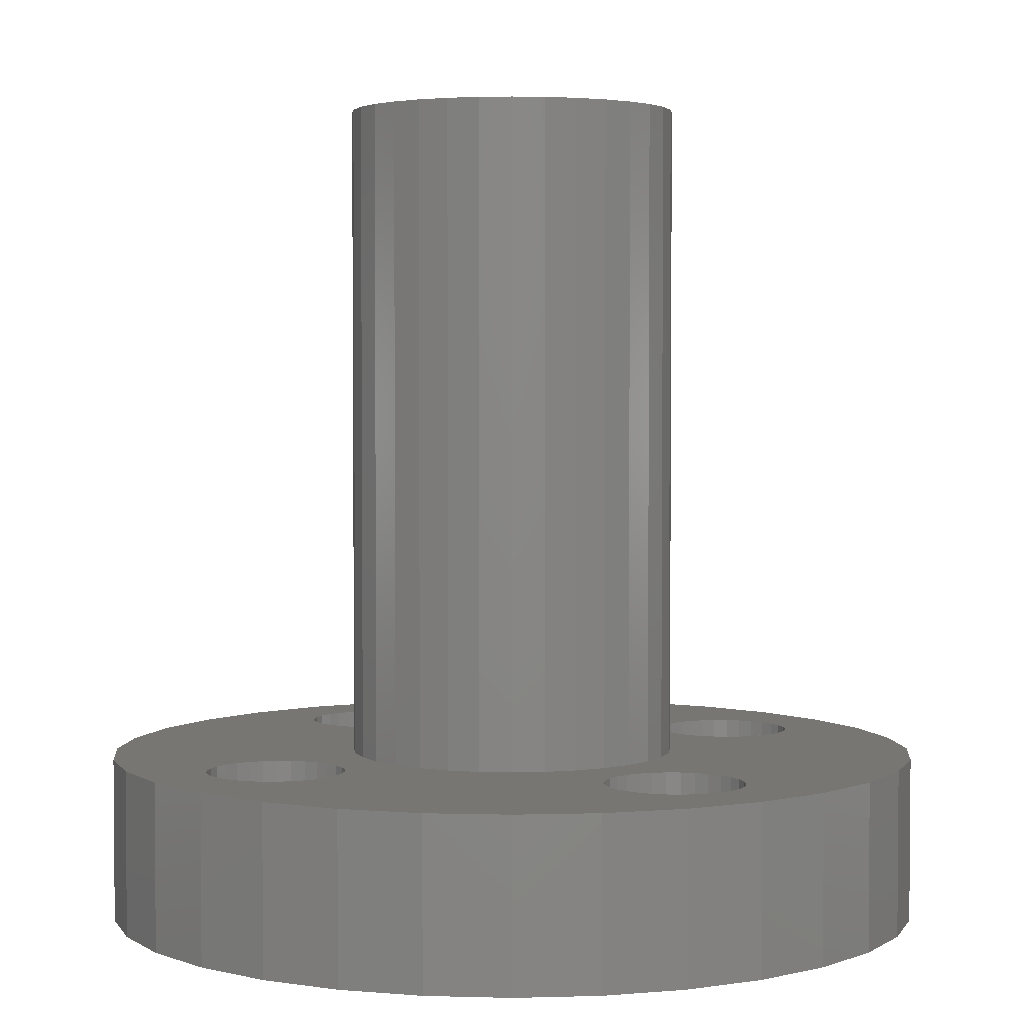
<metadata>
{"format":"stl","ext":"stl","renderer":"f3d","projection":"perspective","resolution":1024,"background":"white","views":[{"elev":3.1,"azim":-33.8,"up":"+Z"}]}
</metadata>
<code>
# stl→obj: 432 verts, 880 faces
v -12.5 0 0
v -12.26 2.439 0
v -12.26 -2.439 0
v -11.55 4.784 0
v -10.39 6.945 0
v -8.839 8.839 0
v -6.945 10.39 0
v -4.784 11.55 0
v -9.533 1.79 0
v -2.439 12.26 0
v -9.139 1.966 0
v 0 12.5 0
v 0.2161 10.56 0
v 2.439 12.26 0
v 1.383 10.04 0
v 4.784 11.55 0
v 2.022 8.07 0
v 6.945 10.39 0
v -0.7806 3.924 0
v 8.839 8.839 0
v 1.531 3.696 0
v 10.39 6.945 0
v 2.829 2.829 0
v 11.55 4.784 0
v 8.284 2.056 0
v 12.26 2.439 0
v 9.533 1.79 0
v 9.883 1.536 0
v 9.533 -1.79 0
v 12.5 0 0
v 12.26 -2.439 0
v 2.223 -3.327 0
v 11.55 -4.784 0
v 0 -4.001 0
v 10.39 -6.945 0
v 8.839 -8.839 0
v 2.022 -8.07 0
v 6.945 -10.39 0
v 1.672 -9.715 0
v 4.784 -11.55 0
v 0.6387 -10.47 0
v 2.439 -12.26 0
v -1.033 -10.29 0
v 0 -12.5 0
v -2.439 -12.26 0
v -4.784 -11.55 0
v -6.945 -10.39 0
v -8.839 -8.839 0
v -10.39 -6.945 0
v -11.55 -4.784 0
v -10.52 -0.4298 0
v -10.57 0 0
v -10.39 -0.8407 0
v -10.17 -1.215 0
v -9.883 -1.536 0
v -9.533 -1.79 0
v -6.478 -0.4298 0
v -4.001 0 0
v -6.612 -0.8407 0
v 3.924 0.7806 0
v 6.828 1.215 0
v 4.001 0 0
v -3.696 -1.531 0
v -7.467 -1.79 0
v -7.117 -1.536 0
v -9.139 -1.966 0
v -8.716 -2.056 0
v -2.829 -2.829 0
v -3.327 -2.223 0
v -7.861 -1.966 0
v -6.828 -1.215 0
v -3.924 -0.7806 0
v -8.284 -2.056 0
v 6.612 0.8407 0
v -3.696 1.531 0
v -6.433 0 0
v -6.478 0.4298 0
v -3.924 0.7806 0
v 0 4.001 0
v -7.467 1.79 0
v -1.033 6.71 0
v -7.117 1.536 0
v -6.828 1.215 0
v -6.612 0.8407 0
v 1.672 9.715 0
v 1.888 9.341 0
v -8.716 2.056 0
v -8.284 2.056 0
v -9.883 1.536 0
v -10.17 1.215 0
v -10.39 0.8407 0
v -1.672 -9.715 0
v -1.888 -9.341 0
v -1.531 -3.696 0
v -2.223 -3.327 0
v -0.7806 -3.924 0
v 0.7806 -3.924 0
v 1.531 -3.696 0
v 2.829 -2.829 0
v 3.327 -2.223 0
v 3.924 -0.7806 0
v 6.612 -0.8407 0
v 3.696 -1.531 0
v 10.57 0 0
v 10.52 -0.4298 0
v 6.433 0 0
v 6.478 -0.4298 0
v 10.52 0.4298 0
v 2.223 3.327 0
v 3.327 2.223 0
v 3.696 1.531 0
v -1.888 7.659 0
v -7.861 1.966 0
v 0.7806 3.924 0
v -1.531 3.696 0
v -2.829 2.829 0
v -2.223 3.327 0
v -3.327 2.223 0
v -2.067 -8.5 0
v -2.022 -8.93 0
v 0.2161 -10.56 0
v -0.2161 -10.56 0
v -0.6387 -10.47 0
v -1.383 -10.04 0
v 1.033 -10.29 0
v 1.383 -10.04 0
v 1.888 -9.341 0
v 2.067 -8.5 0
v 2.022 -8.93 0
v 1.888 -7.659 0
v -0.2161 -6.444 0
v 0.2161 -6.444 0
v 1.672 -7.285 0
v 1.383 -6.964 0
v 1.033 -6.71 0
v 0.6387 -6.534 0
v -0.6387 -6.534 0
v -1.033 -6.71 0
v -1.383 -6.964 0
v -2.022 8.07 0
v -1.888 -7.659 0
v -1.672 -7.285 0
v -2.022 -8.07 0
v -1.888 9.341 0
v -1.672 9.715 0
v -2.067 8.5 0
v -1.383 6.964 0
v -1.672 7.285 0
v 1.672 7.285 0
v 1.383 6.964 0
v -0.6387 6.534 0
v -0.2161 6.444 0
v 0.2161 6.444 0
v 0.6387 6.534 0
v 1.033 6.71 0
v 1.888 7.659 0
v 2.067 8.5 0
v 2.022 8.93 0
v 1.033 10.29 0
v 0.6387 10.47 0
v -0.2161 10.56 0
v -1.383 10.04 0
v -1.033 10.29 0
v -0.6387 10.47 0
v -2.022 8.93 0
v 7.117 1.536 0
v 7.117 -1.536 0
v 6.828 -1.215 0
v 8.716 -2.056 0
v 8.284 -2.056 0
v 7.467 -1.79 0
v 7.861 -1.966 0
v 9.139 -1.966 0
v 9.883 -1.536 0
v 10.39 -0.8407 0
v 10.17 -1.215 0
v 10.17 1.215 0
v 10.39 0.8407 0
v 8.716 2.056 0
v 7.467 1.79 0
v 7.861 1.966 0
v 9.139 1.966 0
v 6.478 0.4298 0
v -10.52 0.4298 0
v -12.5 0 5
v -12.26 2.439 5
v -12.26 -2.439 5
v -11.55 -4.784 5
v -10.39 -6.945 5
v -8.839 -8.839 5
v -6.945 -10.39 5
v -4.784 -11.55 5
v -2.439 -12.26 5
v 0 -12.5 5
v 2.439 -12.26 5
v 4.784 -11.55 5
v 6.945 -10.39 5
v 8.839 -8.839 5
v 10.39 -6.945 5
v 11.55 -4.784 5
v 12.26 -2.439 5
v 12.5 0 5
v 12.26 2.439 5
v 11.55 4.784 5
v 10.39 6.945 5
v 8.839 8.839 5
v 6.945 10.39 5
v 4.784 11.55 5
v 2.439 12.26 5
v 0 12.5 5
v -2.439 12.26 5
v -4.784 11.55 5
v -6.945 10.39 5
v -8.839 8.839 5
v -10.39 6.945 5
v -11.55 4.784 5
v -10.52 0.4298 5
v -10.57 0 5
v -10.52 -0.4298 5
v -10.39 0.8407 5
v -10.17 1.215 5
v -9.883 1.536 5
v -9.533 1.79 5
v -9.139 1.966 5
v -8.716 2.056 5
v -8.284 2.056 5
v -7.861 1.966 5
v -7.467 1.79 5
v -7.117 1.536 5
v -6.828 1.215 5
v -6.612 0.8407 5
v -6.478 0.4298 5
v -6.433 0 5
v -6.478 -0.4298 5
v -6.612 -0.8407 5
v -6.828 -1.215 5
v -7.117 -1.536 5
v -7.467 -1.79 5
v -7.861 -1.966 5
v -8.284 -2.056 5
v -8.716 -2.056 5
v -9.139 -1.966 5
v -9.533 -1.79 5
v -9.883 -1.536 5
v -10.17 -1.215 5
v -10.39 -0.8407 5
v -3.924 0.7806 25
v -4.001 0 25
v -3.924 -0.7806 25
v -3.696 1.531 25
v -3.327 2.223 25
v -2.829 2.829 25
v -2.223 3.327 25
v -1.531 3.696 25
v -0.7806 3.924 25
v 0 4.001 25
v 0.7806 3.924 25
v 1.531 3.696 25
v 2.223 3.327 25
v 2.829 2.829 25
v 3.327 2.223 25
v 3.696 1.531 25
v 3.924 0.7806 25
v 4.001 0 25
v 3.924 -0.7806 25
v 3.696 -1.531 25
v 3.327 -2.223 25
v 2.829 -2.829 25
v 2.223 -3.327 25
v 1.531 -3.696 25
v 0.7806 -3.924 25
v 0 -4.001 25
v -0.7806 -3.924 25
v -1.531 -3.696 25
v -2.223 -3.327 25
v -2.829 -2.829 25
v -3.327 -2.223 25
v -3.696 -1.531 25
v -2.022 -8.07 5
v -2.067 -8.5 5
v -2.022 -8.93 5
v -1.888 -7.659 5
v -1.672 -7.285 5
v -1.383 -6.964 5
v -1.033 -6.71 5
v -0.6387 -6.534 5
v -0.2161 -6.444 5
v 0.2161 -6.444 5
v 0.6387 -6.534 5
v 1.033 -6.71 5
v 1.383 -6.964 5
v 1.672 -7.285 5
v 1.888 -7.659 5
v 2.022 -8.07 5
v 2.067 -8.5 5
v 2.022 -8.93 5
v 1.888 -9.341 5
v 1.672 -9.715 5
v 1.383 -10.04 5
v 1.033 -10.29 5
v 0.6387 -10.47 5
v 0.2161 -10.56 5
v -0.2161 -10.56 5
v -0.6387 -10.47 5
v -1.033 -10.29 5
v -1.383 -10.04 5
v -1.672 -9.715 5
v -1.888 -9.341 5
v -2.022 8.93 5
v -2.067 8.5 5
v -2.022 8.07 5
v -1.888 9.341 5
v -1.672 9.715 5
v -1.383 10.04 5
v -1.033 10.29 5
v -0.6387 10.47 5
v -0.2161 10.56 5
v 0.2161 10.56 5
v 0.6387 10.47 5
v 1.033 10.29 5
v 1.383 10.04 5
v 1.672 9.715 5
v 1.888 9.341 5
v 2.022 8.93 5
v 2.067 8.5 5
v 2.022 8.07 5
v 1.888 7.659 5
v 1.672 7.285 5
v 1.383 6.964 5
v 1.033 6.71 5
v 0.6387 6.534 5
v 0.2161 6.444 5
v -0.2161 6.444 5
v -0.6387 6.534 5
v -1.033 6.71 5
v -1.383 6.964 5
v -1.672 7.285 5
v -1.888 7.659 5
v 6.478 0.4298 5
v 6.433 0 5
v 6.478 -0.4298 5
v 6.612 0.8407 5
v 6.828 1.215 5
v 7.117 1.536 5
v 7.467 1.79 5
v 7.861 1.966 5
v 8.284 2.056 5
v 8.716 2.056 5
v 9.139 1.966 5
v 9.533 1.79 5
v 9.883 1.536 5
v 10.17 1.215 5
v 10.39 0.8407 5
v 10.52 0.4298 5
v 10.57 0 5
v 10.52 -0.4298 5
v 10.39 -0.8407 5
v 10.17 -1.215 5
v 9.883 -1.536 5
v 9.533 -1.79 5
v 9.139 -1.966 5
v 8.716 -2.056 5
v 8.284 -2.056 5
v 7.861 -1.966 5
v 7.467 -1.79 5
v 7.117 -1.536 5
v 6.828 -1.215 5
v 6.612 -0.8407 5
v -4.157 -2.778 5
v 0.9755 4.904 5
v 1.913 4.619 5
v -4.904 -0.9755 5
v -5 0 5
v -3.536 -3.536 5
v -4.904 0.9755 5
v -4.619 1.913 5
v -4.157 2.778 5
v -3.536 3.536 5
v 4.904 -0.9755 5
v 4.619 -1.913 5
v -4.619 -1.913 5
v -0.9755 -4.904 5
v -1.913 -4.619 5
v 1.913 -4.619 5
v 0.9755 -4.904 5
v 5 0 5
v 0 5 5
v 4.904 0.9755 5
v -2.778 4.157 5
v -1.913 4.619 5
v 4.157 2.778 5
v 4.619 1.913 5
v 2.778 4.157 5
v 3.536 3.536 5
v -0.9755 4.904 5
v 4.157 -2.778 5
v 3.536 -3.536 5
v 2.778 -4.157 5
v 0 -5 5
v -2.778 -4.157 5
v -4.904 0.9755 25
v -5 0 25
v -4.904 -0.9755 25
v -4.157 -2.778 25
v -4.619 -1.913 25
v -3.536 -3.536 25
v -2.778 -4.157 25
v 2.778 4.157 25
v 0 5 25
v 0.9755 4.904 25
v -1.913 4.619 25
v -0.9755 4.904 25
v -2.778 4.157 25
v -3.536 3.536 25
v -4.157 2.778 25
v -4.619 1.913 25
v 2.778 -4.157 25
v 4.157 -2.778 25
v 3.536 3.536 25
v 1.913 4.619 25
v 0.9755 -4.904 25
v 4.157 2.778 25
v 4.619 1.913 25
v 4.904 0.9755 25
v 5 0 25
v 4.904 -0.9755 25
v 4.619 -1.913 25
v 3.536 -3.536 25
v 1.913 -4.619 25
v 0 -5 25
v -0.9755 -4.904 25
v -1.913 -4.619 25
f 1 2 3
f 3 2 4
f 3 4 5
f 3 5 6
f 3 6 7
f 3 7 8
f 9 8 10
f 11 10 12
f 13 12 14
f 15 14 16
f 17 16 18
f 19 18 20
f 21 20 22
f 23 22 24
f 25 24 26
f 27 26 28
f 29 30 31
f 32 31 33
f 34 33 35
f 3 35 36
f 37 36 38
f 39 38 40
f 41 40 42
f 43 42 44
f 3 44 45
f 3 45 46
f 3 46 47
f 3 47 48
f 3 48 49
f 3 49 50
f 51 3 52
f 53 3 51
f 54 3 53
f 55 3 54
f 56 3 55
f 57 58 59
f 60 61 62
f 63 64 65
f 3 66 67
f 68 3 69
f 69 70 63
f 71 72 65
f 73 3 67
f 74 62 61
f 66 3 56
f 75 76 77
f 76 78 57
f 19 20 79
f 80 81 82
f 83 18 84
f 85 16 86
f 87 12 88
f 9 10 11
f 89 8 9
f 11 12 87
f 90 8 89
f 91 8 90
f 78 76 75
f 3 8 91
f 58 57 78
f 92 3 93
f 3 73 69
f 94 3 95
f 3 68 95
f 34 35 96
f 3 94 96
f 3 96 35
f 97 33 34
f 98 33 97
f 32 33 98
f 99 31 32
f 100 31 99
f 101 102 103
f 104 30 105
f 62 106 107
f 108 26 104
f 64 63 70
f 69 73 70
f 72 71 59
f 109 22 23
f 72 59 58
f 110 24 111
f 112 80 113
f 114 20 21
f 79 20 114
f 23 24 110
f 115 18 19
f 116 84 117
f 117 18 115
f 84 18 117
f 118 84 116
f 75 77 118
f 84 118 77
f 3 119 120
f 3 120 93
f 121 42 122
f 3 92 44
f 122 42 123
f 92 124 44
f 124 43 44
f 123 42 43
f 41 42 121
f 125 40 41
f 39 40 126
f 126 40 125
f 127 38 39
f 37 38 128
f 129 38 127
f 128 38 129
f 130 36 37
f 131 3 132
f 133 36 130
f 134 36 133
f 135 36 134
f 136 36 135
f 3 36 136
f 3 136 132
f 137 3 131
f 138 3 137
f 139 3 138
f 112 88 140
f 141 3 142
f 143 3 141
f 112 113 88
f 142 3 139
f 3 143 119
f 144 88 145
f 88 146 140
f 81 80 147
f 80 112 148
f 80 148 147
f 21 22 109
f 149 18 150
f 83 151 152
f 83 152 153
f 83 153 154
f 83 154 155
f 83 155 18
f 155 150 18
f 156 18 149
f 17 18 156
f 157 16 17
f 86 16 158
f 158 16 157
f 151 82 81
f 15 16 85
f 159 14 15
f 160 14 159
f 161 12 13
f 162 12 163
f 164 12 161
f 163 12 164
f 145 12 162
f 88 12 145
f 102 101 107
f 88 144 165
f 88 165 146
f 104 26 30
f 62 107 101
f 111 166 60
f 167 100 168
f 103 168 100
f 169 31 170
f 100 167 171
f 100 171 172
f 100 172 170
f 100 170 31
f 173 31 169
f 29 31 173
f 174 30 29
f 105 30 175
f 176 30 174
f 175 30 176
f 28 26 177
f 178 26 108
f 177 26 178
f 61 60 166
f 25 26 179
f 180 111 181
f 182 179 26
f 111 24 25
f 181 111 25
f 111 180 166
f 63 65 72
f 168 103 102
f 182 26 27
f 183 62 74
f 62 183 106
f 52 3 184
f 184 3 91
f 151 83 82
f 13 14 160
f 1 185 2
f 2 185 186
f 1 3 185
f 185 3 187
f 3 50 187
f 187 50 188
f 50 49 188
f 188 49 189
f 49 48 189
f 189 48 190
f 190 48 47
f 191 190 47
f 191 47 46
f 192 191 46
f 192 46 45
f 193 192 45
f 193 45 44
f 194 193 44
f 194 44 42
f 195 194 42
f 195 42 40
f 196 195 40
f 196 40 38
f 197 196 38
f 197 38 36
f 198 197 36
f 198 36 35
f 199 198 35
f 199 35 33
f 200 199 33
f 200 33 31
f 201 200 31
f 201 31 30
f 202 201 30
f 30 26 203
f 202 30 203
f 26 24 204
f 203 26 204
f 24 22 205
f 204 24 205
f 22 20 206
f 205 22 206
f 18 207 20
f 20 207 206
f 16 208 18
f 18 208 207
f 14 209 16
f 16 209 208
f 12 210 14
f 14 210 209
f 10 211 12
f 12 211 210
f 8 212 10
f 10 212 211
f 7 213 8
f 8 213 212
f 6 214 7
f 7 214 213
f 5 215 6
f 6 215 214
f 4 216 5
f 5 216 215
f 2 186 4
f 4 186 216
f 184 217 218
f 52 184 218
f 218 219 51
f 52 218 51
f 91 220 217
f 184 91 217
f 90 221 220
f 91 90 220
f 89 222 221
f 90 89 221
f 9 223 222
f 89 9 222
f 11 224 223
f 9 11 223
f 87 225 224
f 11 87 224
f 88 226 225
f 87 88 225
f 113 227 226
f 88 113 226
f 80 228 227
f 113 80 227
f 82 229 228
f 80 82 228
f 230 229 83
f 83 229 82
f 231 230 84
f 84 230 83
f 232 231 77
f 77 231 84
f 233 232 76
f 76 232 77
f 233 76 234
f 234 76 57
f 234 57 235
f 235 57 59
f 235 59 236
f 236 59 71
f 236 71 237
f 237 71 65
f 237 65 238
f 238 65 64
f 238 64 239
f 239 64 70
f 239 70 240
f 240 70 73
f 240 73 241
f 241 73 67
f 241 67 242
f 242 67 66
f 242 66 243
f 243 66 56
f 243 56 244
f 244 56 55
f 245 244 55
f 54 245 55
f 246 245 54
f 53 246 54
f 219 246 53
f 51 219 53
f 78 247 248
f 58 78 248
f 248 249 72
f 58 248 72
f 75 250 247
f 78 75 247
f 118 251 250
f 75 118 250
f 116 252 251
f 118 116 251
f 117 253 252
f 116 117 252
f 115 254 253
f 117 115 253
f 19 255 254
f 115 19 254
f 79 256 255
f 19 79 255
f 114 257 256
f 79 114 256
f 21 258 257
f 114 21 257
f 109 259 258
f 21 109 258
f 23 260 259
f 109 23 259
f 261 260 110
f 110 260 23
f 262 261 111
f 111 261 110
f 263 262 60
f 60 262 111
f 264 263 62
f 62 263 60
f 264 62 265
f 265 62 101
f 265 101 266
f 266 101 103
f 266 103 267
f 267 103 100
f 267 100 268
f 268 100 99
f 268 99 269
f 269 99 32
f 269 32 270
f 270 32 98
f 270 98 271
f 271 98 97
f 271 97 272
f 272 97 34
f 272 34 273
f 273 34 96
f 273 96 274
f 274 96 94
f 274 94 275
f 275 94 95
f 275 95 276
f 276 95 68
f 277 276 68
f 69 277 68
f 278 277 69
f 63 278 69
f 249 278 63
f 72 249 63
f 143 279 280
f 119 143 280
f 280 281 120
f 119 280 120
f 141 282 279
f 143 141 279
f 142 283 282
f 141 142 282
f 139 284 283
f 142 139 283
f 138 285 284
f 139 138 284
f 137 286 285
f 138 137 285
f 131 287 286
f 137 131 286
f 132 288 287
f 131 132 287
f 136 289 288
f 132 136 288
f 135 290 289
f 136 135 289
f 134 291 290
f 135 134 290
f 292 291 133
f 133 291 134
f 293 292 130
f 130 292 133
f 294 293 37
f 37 293 130
f 295 294 128
f 128 294 37
f 295 128 296
f 296 128 129
f 296 129 297
f 297 129 127
f 297 127 298
f 298 127 39
f 298 39 299
f 299 39 126
f 299 126 300
f 300 126 125
f 300 125 301
f 301 125 41
f 301 41 302
f 302 41 121
f 302 121 303
f 303 121 122
f 303 122 304
f 304 122 123
f 304 123 305
f 305 123 43
f 305 43 306
f 306 43 124
f 307 306 124
f 92 307 124
f 308 307 92
f 93 308 92
f 281 308 93
f 120 281 93
f 165 309 310
f 146 165 310
f 310 311 140
f 146 310 140
f 144 312 309
f 165 144 309
f 145 313 312
f 144 145 312
f 162 314 313
f 145 162 313
f 163 315 314
f 162 163 314
f 164 316 315
f 163 164 315
f 161 317 316
f 164 161 316
f 13 318 317
f 161 13 317
f 160 319 318
f 13 160 318
f 159 320 319
f 160 159 319
f 15 321 320
f 159 15 320
f 322 321 85
f 85 321 15
f 323 322 86
f 86 322 85
f 324 323 158
f 158 323 86
f 325 324 157
f 157 324 158
f 325 157 326
f 326 157 17
f 326 17 327
f 327 17 156
f 327 156 328
f 328 156 149
f 328 149 329
f 329 149 150
f 329 150 330
f 330 150 155
f 330 155 331
f 331 155 154
f 331 154 332
f 332 154 153
f 332 153 333
f 333 153 152
f 333 152 334
f 334 152 151
f 334 151 335
f 335 151 81
f 335 81 336
f 336 81 147
f 337 336 147
f 148 337 147
f 338 337 148
f 112 338 148
f 311 338 112
f 140 311 112
f 183 339 340
f 106 183 340
f 340 341 107
f 106 340 107
f 74 342 339
f 183 74 339
f 61 343 342
f 74 61 342
f 166 344 343
f 61 166 343
f 180 345 344
f 166 180 344
f 181 346 345
f 180 181 345
f 25 347 346
f 181 25 346
f 179 348 347
f 25 179 347
f 182 349 348
f 179 182 348
f 27 350 349
f 182 27 349
f 28 351 350
f 27 28 350
f 352 351 177
f 177 351 28
f 353 352 178
f 178 352 177
f 354 353 108
f 108 353 178
f 355 354 104
f 104 354 108
f 355 104 356
f 356 104 105
f 356 105 357
f 357 105 175
f 357 175 358
f 358 175 176
f 358 176 359
f 359 176 174
f 359 174 360
f 360 174 29
f 360 29 361
f 361 29 173
f 361 173 362
f 362 173 169
f 362 169 363
f 363 169 170
f 363 170 364
f 364 170 172
f 364 172 365
f 365 172 171
f 365 171 366
f 366 171 167
f 367 366 167
f 168 367 167
f 368 367 168
f 102 368 168
f 341 368 102
f 107 341 102
f 186 185 187
f 189 186 188
f 188 186 187
f 190 186 189
f 191 186 190
f 192 186 191
f 246 186 192
f 221 222 186
f 235 236 369
f 279 239 240
f 370 371 205
f 331 186 206
f 318 319 209
f 315 316 209
f 211 186 210
f 212 186 211
f 213 186 212
f 214 186 213
f 215 186 214
f 216 186 215
f 218 217 186
f 243 244 193
f 217 220 186
f 241 242 194
f 372 373 232
f 223 224 186
f 374 369 236
f 375 227 228
f 229 230 375
f 225 186 224
f 376 186 226
f 377 378 186
f 376 377 186
f 379 365 366
f 372 232 233
f 363 364 380
f 222 223 186
f 369 381 235
f 381 234 235
f 307 240 194
f 242 243 193
f 194 242 193
f 244 245 192
f 193 244 192
f 338 311 186
f 245 246 192
f 382 383 197
f 233 234 372
f 384 385 198
f 227 376 226
f 225 226 186
f 386 379 367
f 387 370 205
f 388 340 339
f 389 390 186
f 391 392 203
f 389 186 378
f 393 394 204
f 206 186 390
f 206 395 205
f 206 390 395
f 395 387 205
f 205 371 204
f 371 393 204
f 204 394 203
f 394 391 203
f 355 356 202
f 279 282 238
f 375 228 229
f 201 380 200
f 200 396 199
f 396 397 199
f 199 398 198
f 380 396 200
f 398 384 198
f 198 385 197
f 399 382 197
f 385 399 197
f 237 238 285
f 374 236 400
f 381 372 234
f 280 240 281
f 279 240 280
f 302 303 195
f 283 238 282
f 284 238 283
f 298 299 196
f 285 286 236
f 286 287 400
f 297 298 196
f 400 236 286
f 291 292 197
f 383 400 287
f 296 297 196
f 289 383 288
f 290 383 289
f 197 383 290
f 292 293 197
f 197 290 291
f 197 293 196
f 293 294 196
f 294 295 196
f 287 288 383
f 295 296 196
f 301 302 195
f 285 236 237
f 300 301 195
f 196 299 195
f 299 300 195
f 240 241 194
f 284 285 238
f 306 307 194
f 195 303 194
f 303 304 194
f 304 305 194
f 305 306 194
f 308 240 307
f 281 240 308
f 310 186 311
f 321 322 208
f 309 186 310
f 312 186 309
f 317 318 209
f 210 186 313
f 316 317 209
f 210 313 314
f 210 315 209
f 210 314 315
f 325 326 207
f 209 319 208
f 319 320 208
f 320 321 208
f 208 322 207
f 322 323 207
f 323 324 207
f 324 325 207
f 337 338 186
f 207 326 206
f 326 327 206
f 327 328 206
f 328 329 206
f 329 330 206
f 333 334 186
f 330 331 206
f 332 186 331
f 336 337 186
f 334 335 186
f 335 336 186
f 332 333 186
f 368 341 386
f 312 313 186
f 359 360 201
f 341 340 386
f 279 238 239
f 388 386 340
f 392 388 342
f 360 361 201
f 392 342 343
f 345 392 344
f 346 392 345
f 347 392 346
f 348 349 203
f 203 392 347
f 349 350 203
f 353 354 202
f 203 350 202
f 350 351 202
f 351 352 202
f 352 353 202
f 347 348 203
f 202 356 201
f 356 357 201
f 357 358 201
f 358 359 201
f 339 342 388
f 366 367 379
f 379 380 365
f 364 365 380
f 201 361 362
f 201 363 380
f 201 362 363
f 343 344 392
f 386 367 368
f 246 219 186
f 219 218 186
f 354 355 202
f 220 221 186
f 397 398 199
f 373 231 232
f 373 230 231
f 373 375 230
f 375 376 227
f 401 402 403
f 404 401 405
f 405 401 403
f 406 401 404
f 407 401 406
f 278 401 407
f 258 259 408
f 253 254 409
f 255 256 410
f 411 401 412
f 413 401 411
f 414 401 413
f 415 401 414
f 416 401 415
f 269 270 417
f 267 268 418
f 259 260 419
f 256 257 420
f 412 401 252
f 412 253 409
f 412 252 253
f 409 254 410
f 254 255 410
f 410 256 420
f 251 252 401
f 420 257 408
f 257 258 408
f 408 259 419
f 271 272 421
f 419 260 422
f 250 251 401
f 422 261 423
f 423 262 424
f 424 263 425
f 425 264 426
f 264 265 426
f 426 266 427
f 427 267 418
f 260 261 422
f 418 268 428
f 261 262 423
f 428 269 417
f 262 263 424
f 417 270 429
f 263 264 425
f 429 271 421
f 265 266 426
f 421 272 430
f 272 273 430
f 430 274 431
f 268 269 428
f 431 275 432
f 275 276 432
f 432 277 407
f 277 278 407
f 276 277 432
f 278 249 401
f 249 248 401
f 270 271 429
f 274 275 431
f 273 274 430
f 248 247 401
f 266 267 427
f 247 250 401
f 373 372 402
f 402 372 403
f 372 381 403
f 403 381 405
f 381 369 405
f 405 369 404
f 369 374 404
f 404 374 406
f 406 374 400
f 407 406 400
f 407 400 383
f 432 407 383
f 432 383 382
f 431 432 382
f 431 382 399
f 430 431 399
f 430 399 385
f 421 430 385
f 421 385 384
f 429 421 384
f 429 384 398
f 417 429 398
f 417 398 397
f 428 417 397
f 428 397 396
f 418 428 396
f 418 396 380
f 427 418 380
f 427 380 379
f 426 427 379
f 426 379 386
f 425 426 386
f 386 388 424
f 425 386 424
f 388 392 423
f 424 388 423
f 392 391 422
f 423 392 422
f 391 394 419
f 422 391 419
f 393 408 394
f 394 408 419
f 371 420 393
f 393 420 408
f 370 410 371
f 371 410 420
f 387 409 370
f 370 409 410
f 395 412 387
f 387 412 409
f 390 411 395
f 395 411 412
f 389 413 390
f 390 413 411
f 378 414 389
f 389 414 413
f 377 415 378
f 378 415 414
f 376 416 377
f 377 416 415
f 375 401 376
f 376 401 416
f 373 402 375
f 375 402 401

</code>
